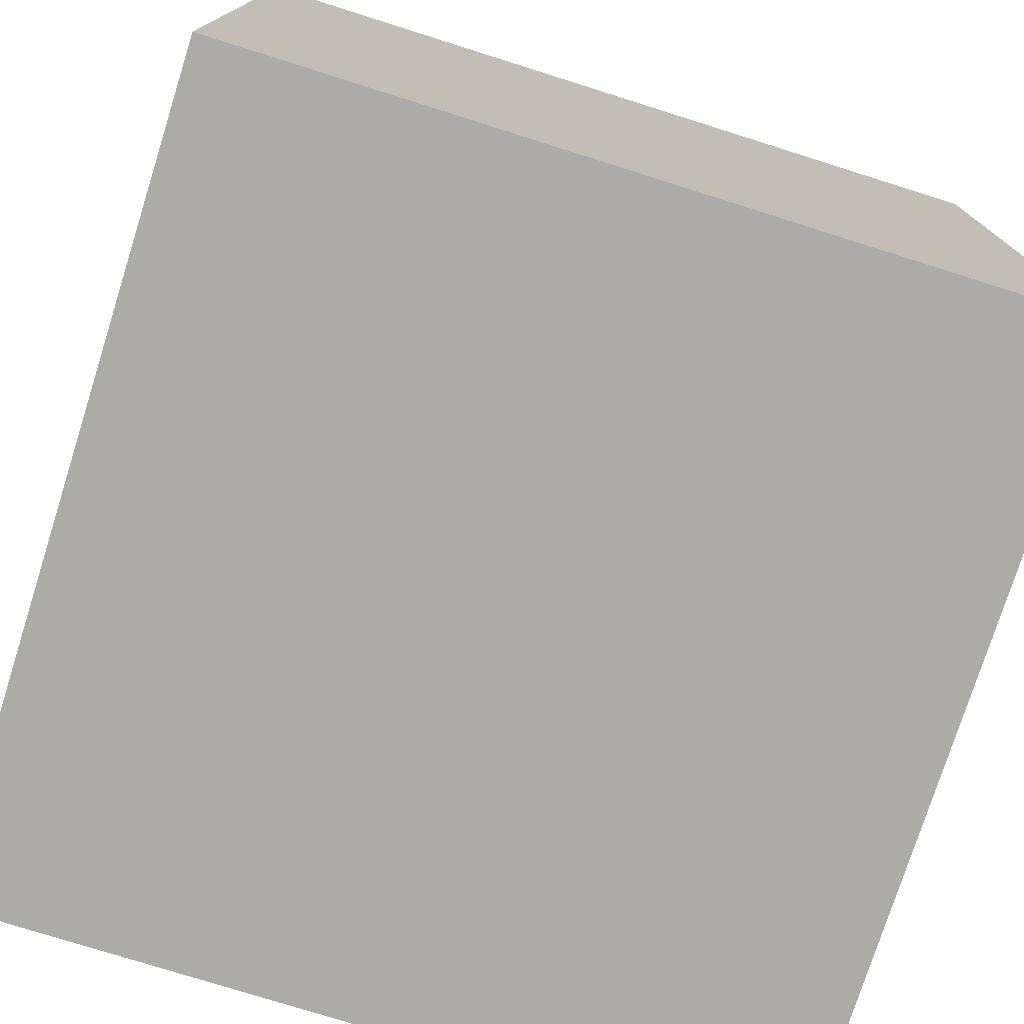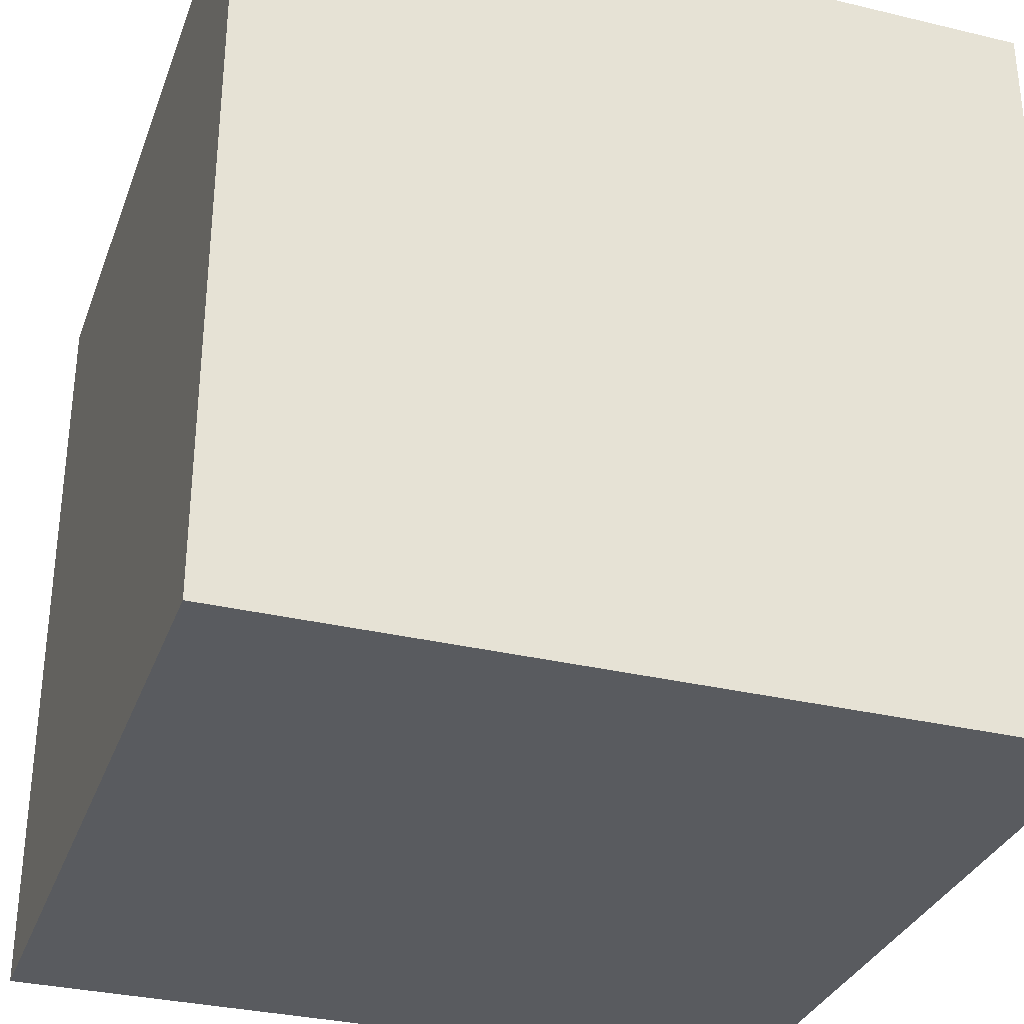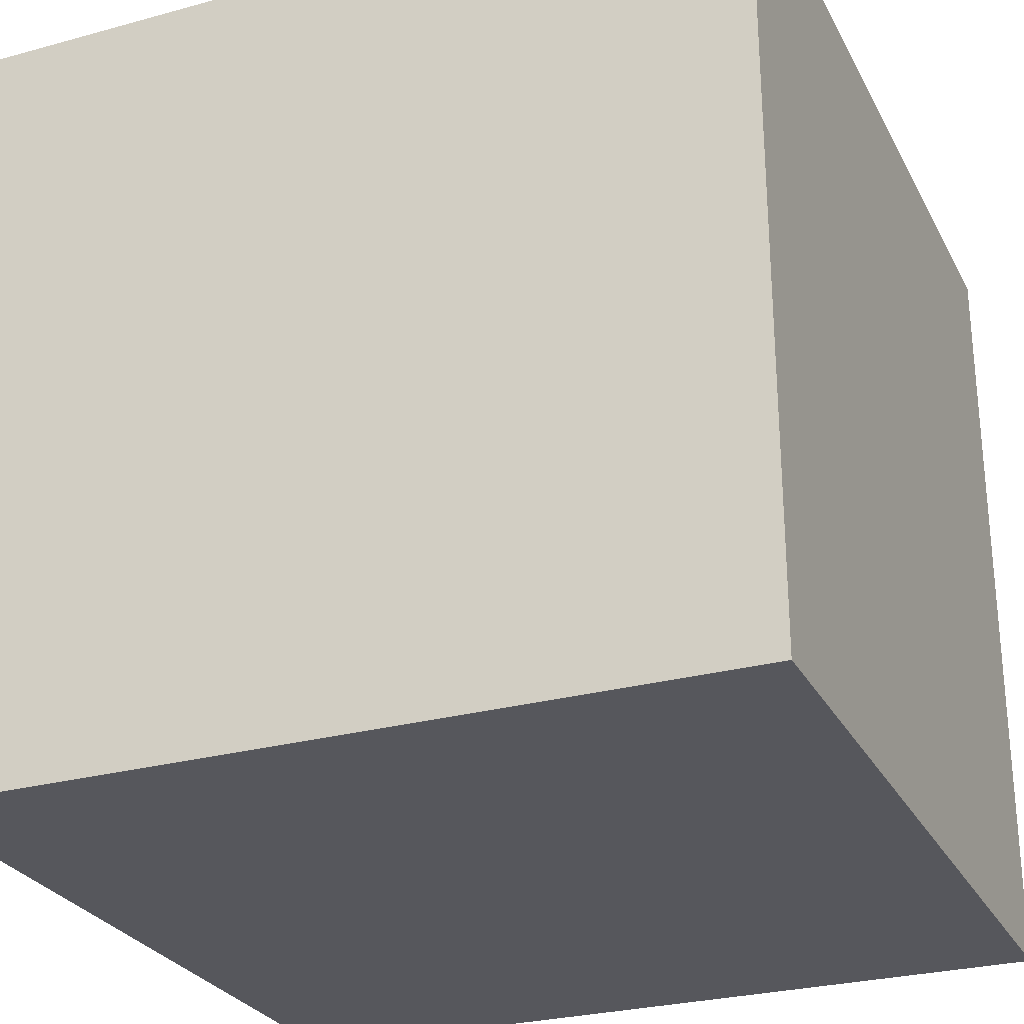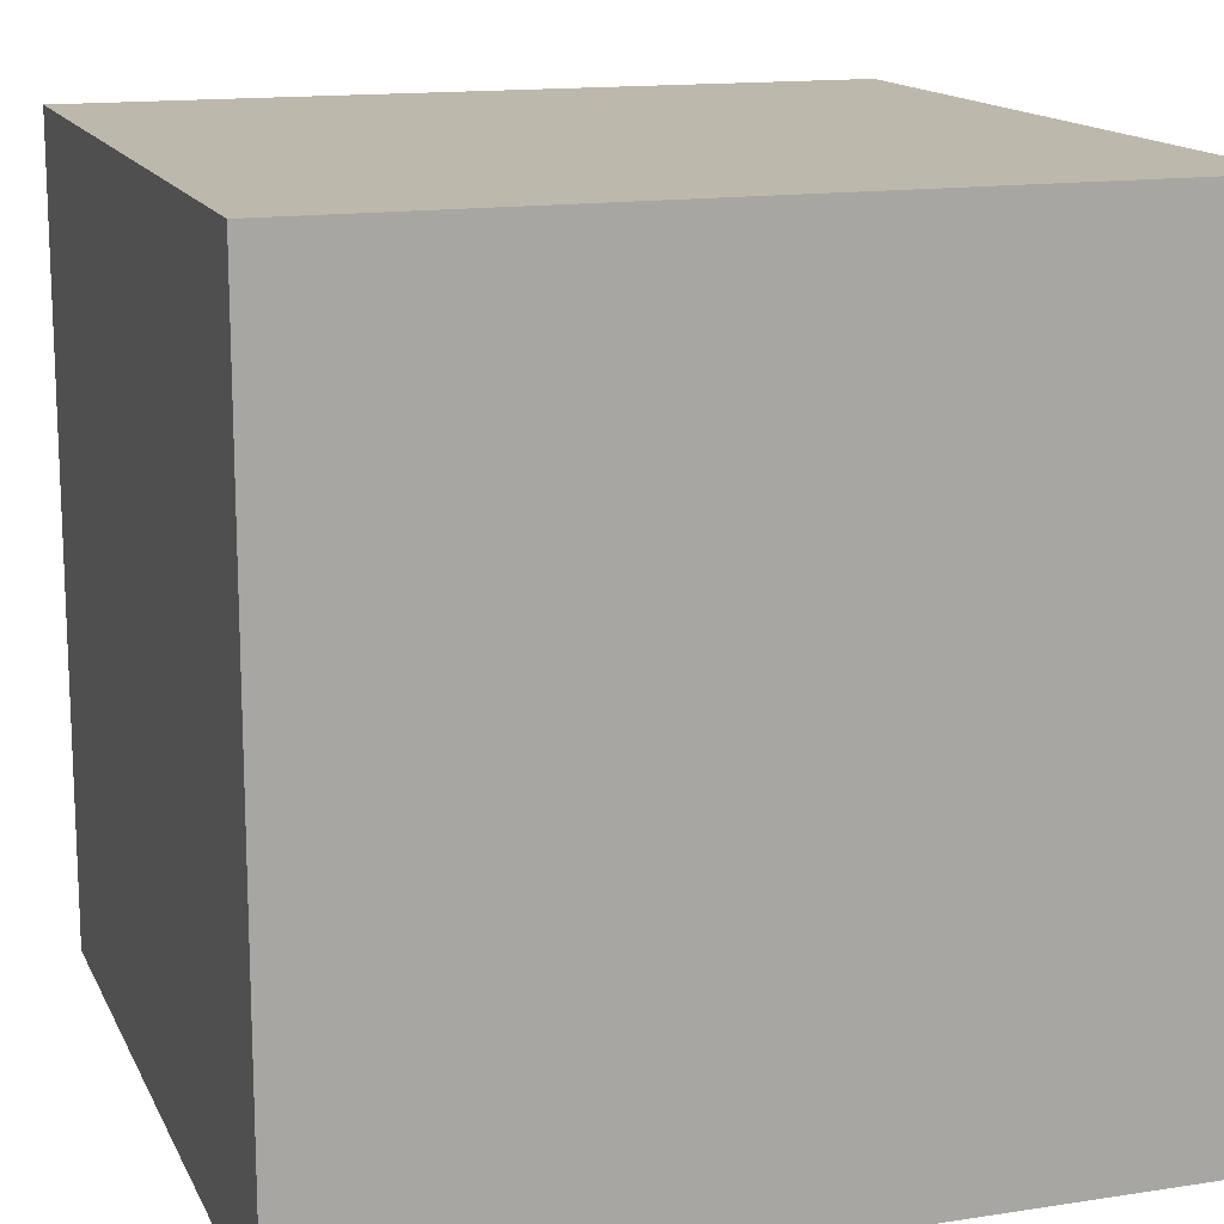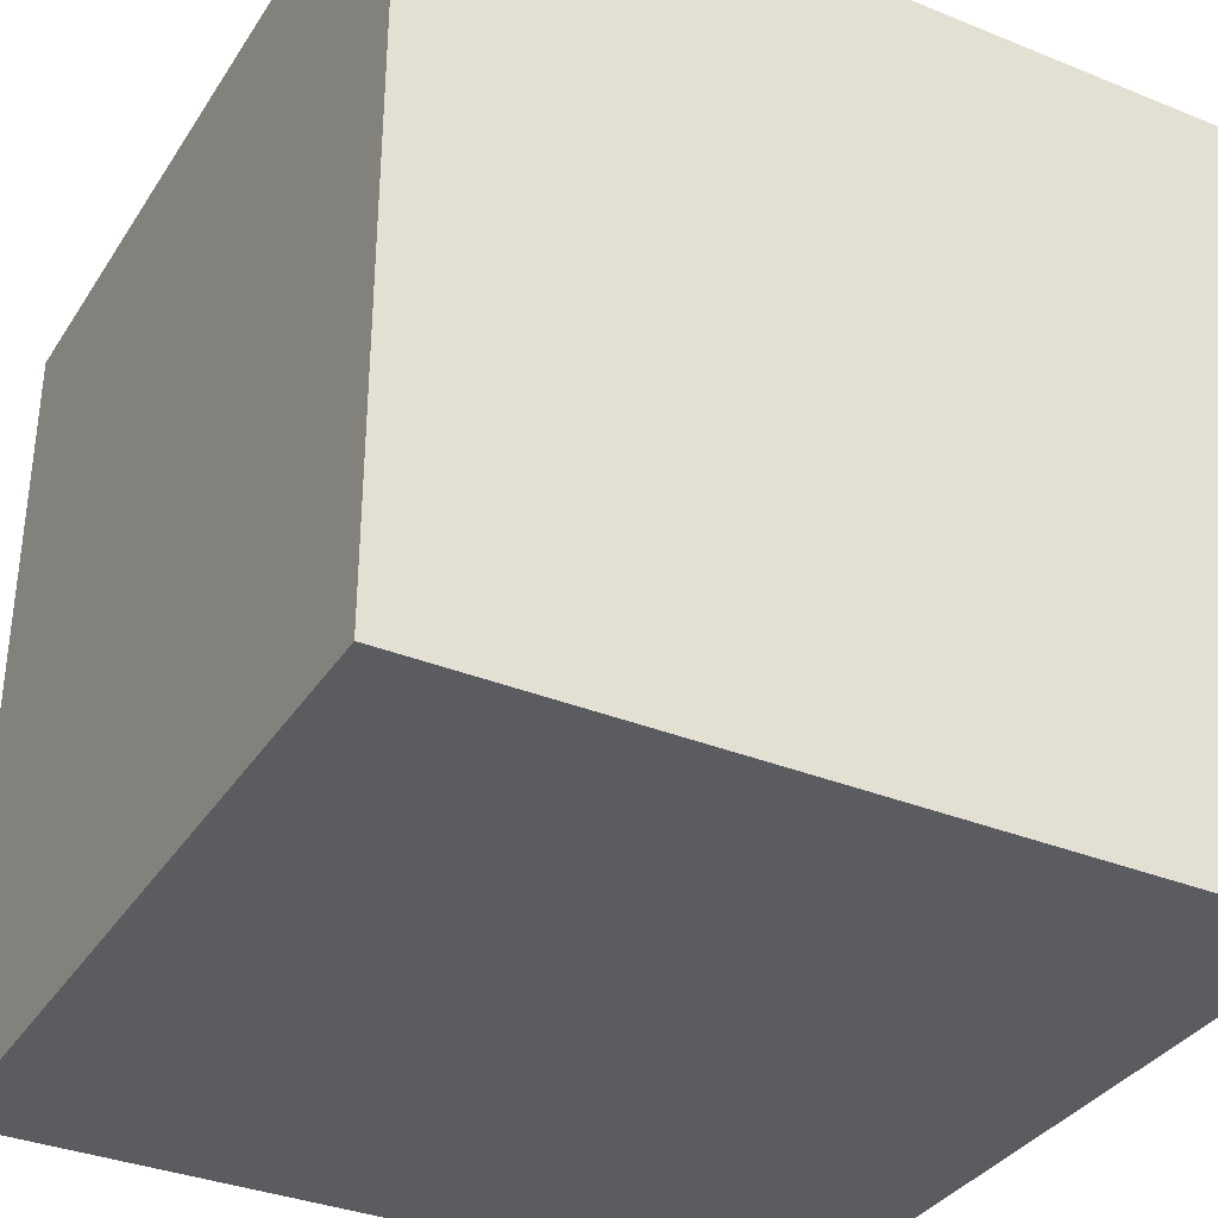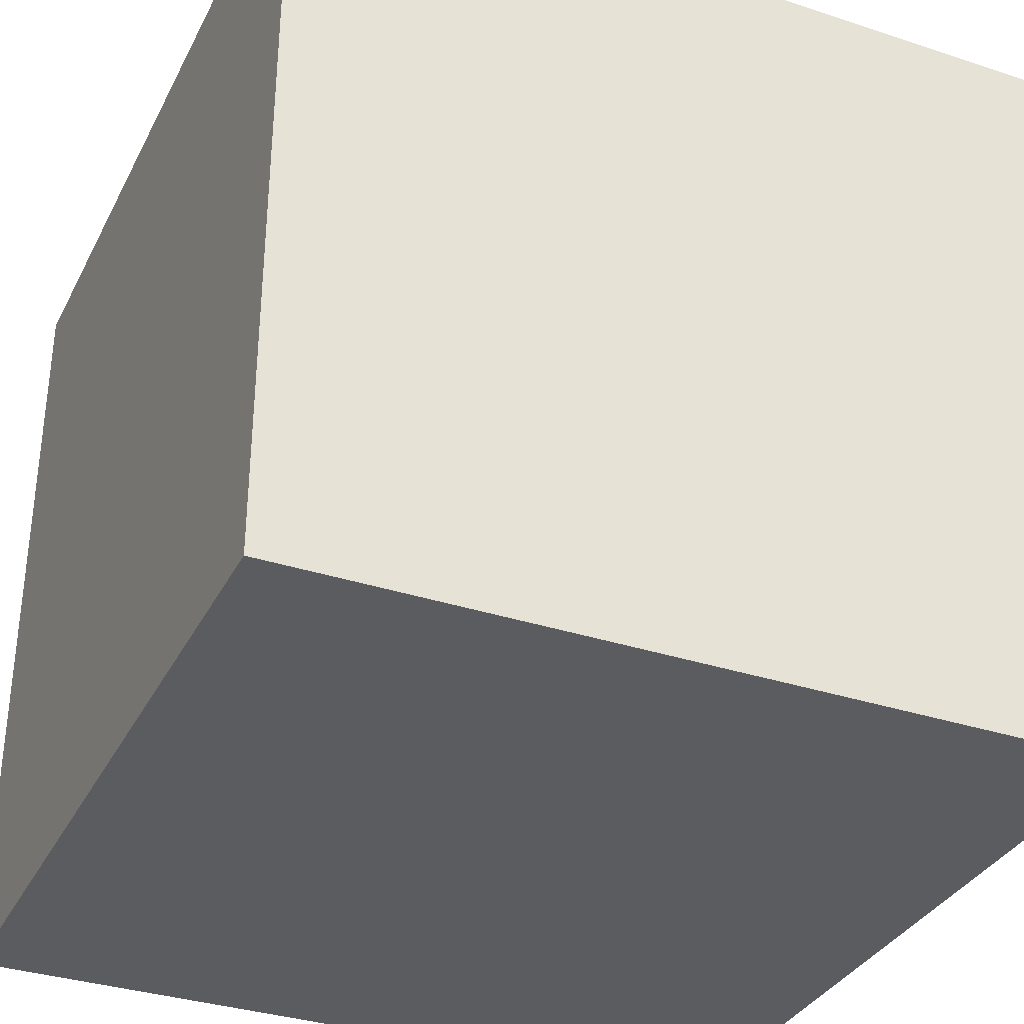
<metadata>
{"format":"obj","ext":"obj","renderer":"f3d","projection":"perspective","resolution":1024,"background":"white","views":[{"elev":-76.3,"azim":162.5,"up":"+Y"},{"elev":-32.3,"azim":-18.5,"up":"+Y"},{"elev":-27.5,"azim":-67.2,"up":"+Y"},{"elev":14.7,"azim":71.6,"up":"+Y"},{"elev":-34.7,"azim":61.6,"up":"+Z"},{"elev":-34.3,"azim":-113.9,"up":"+Y"}]}
</metadata>
<code>
o Cube.006_Cube.011
v 2.5 -2.5 -2.5
v 2.5 -2.5 2.5
v -2.5 -2.5 2.5
v -2.5 -2.5 -2.5
v 2.5 2.5 -2.5
v 2.5 2.5 2.5
v -2.5 2.5 2.5
v -2.5 2.5 -2.5
f 1 2 3
f 1 3 4
f 5 8 7
f 5 7 6
f 1 5 6
f 1 6 2
f 2 6 7
f 2 7 3
f 3 7 8
f 3 8 4
f 5 1 4
f 5 4 8

</code>
